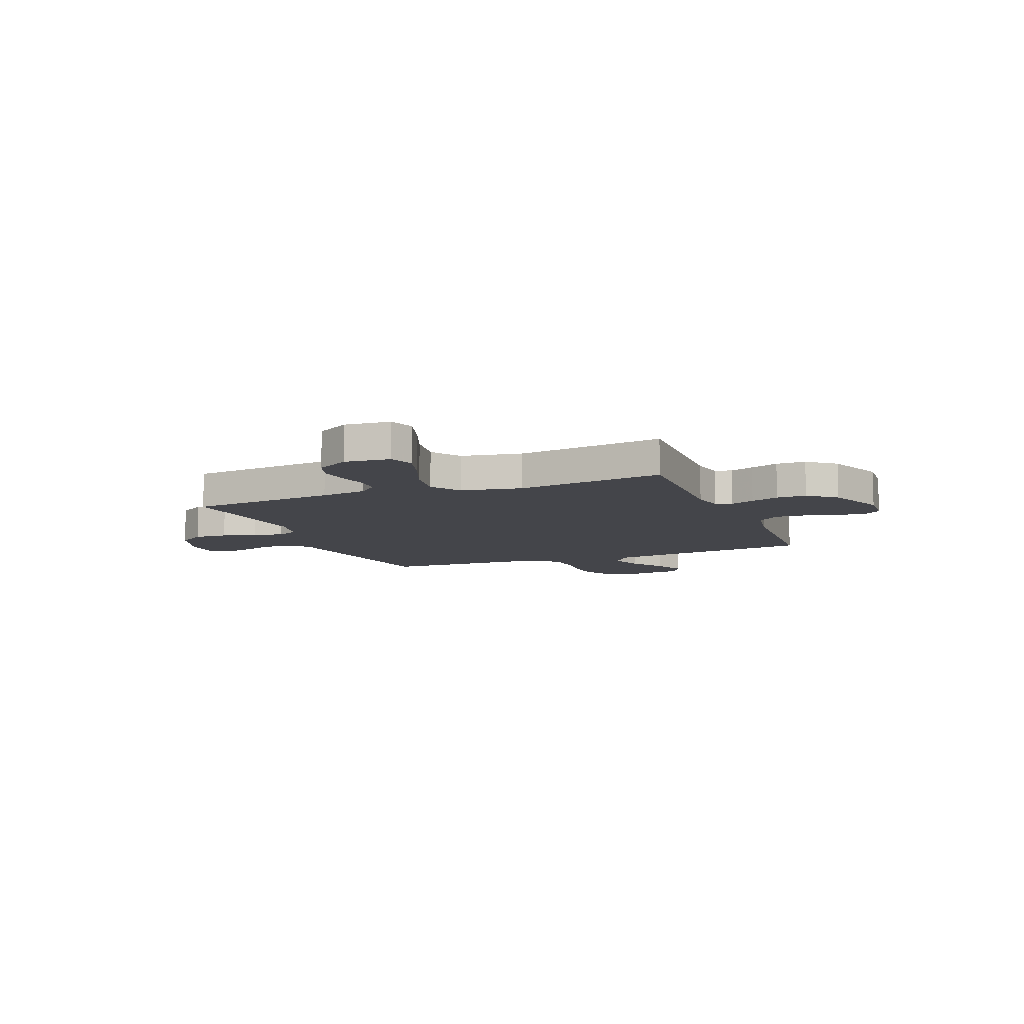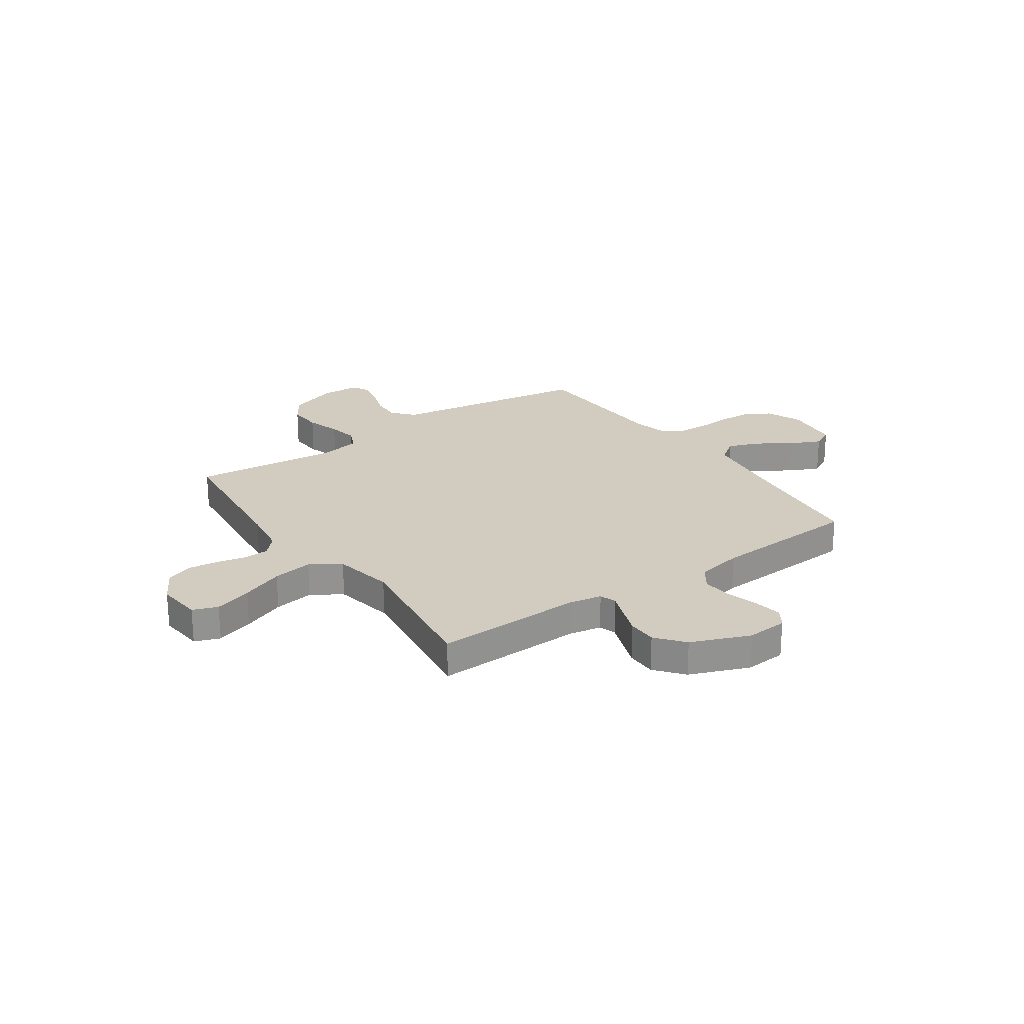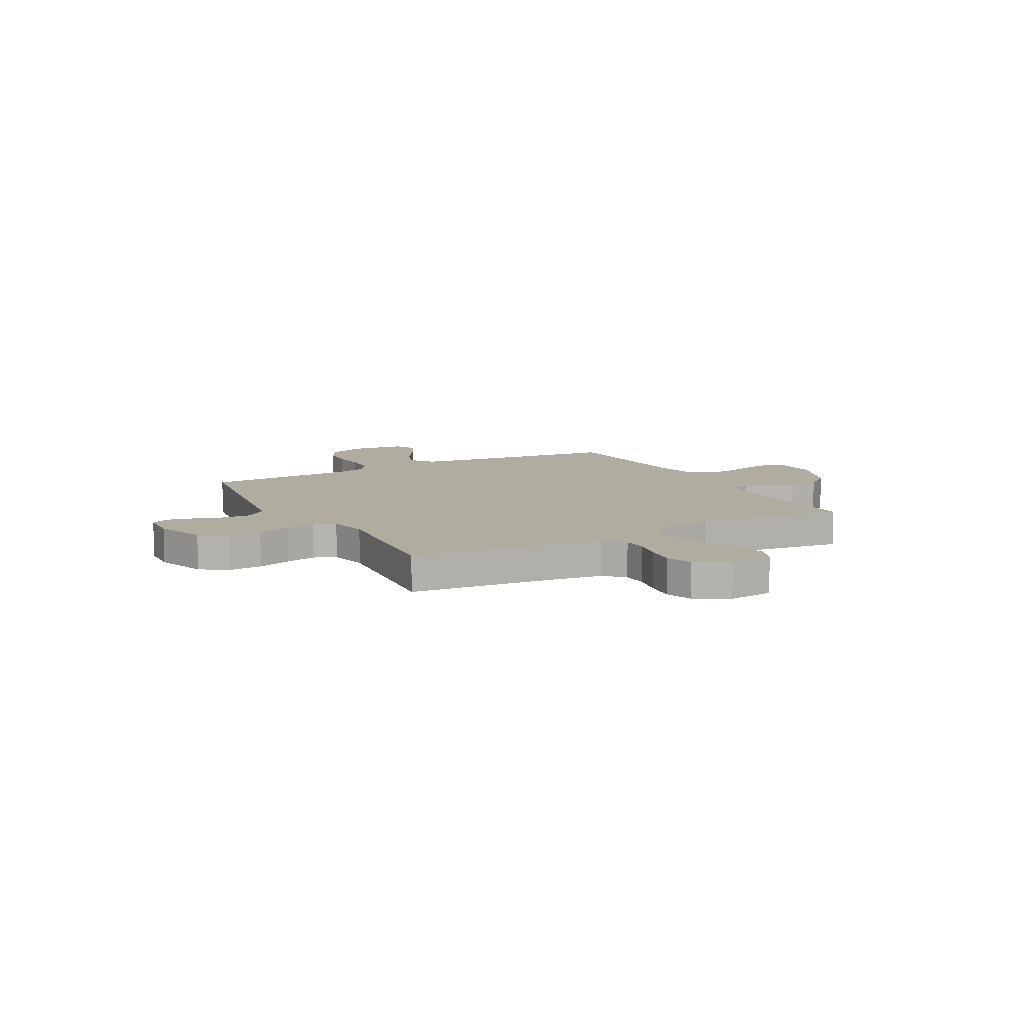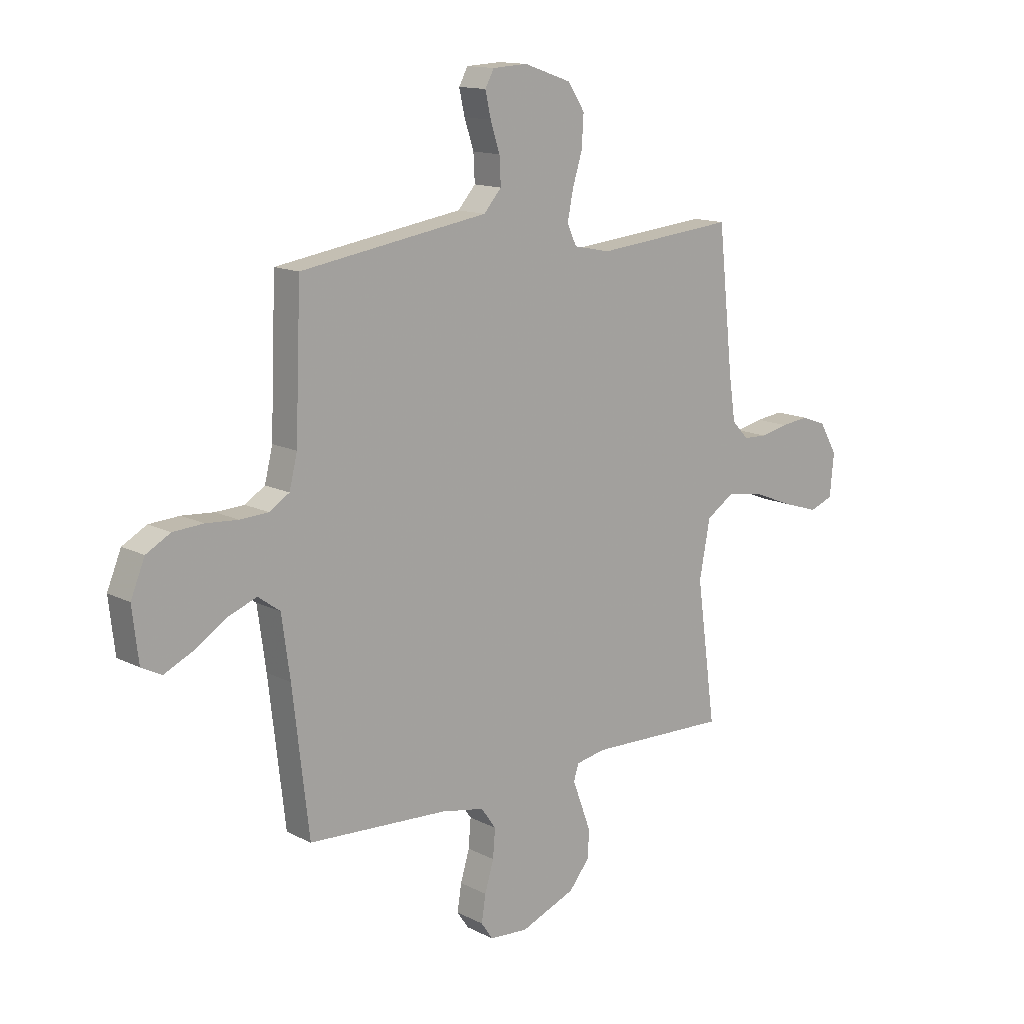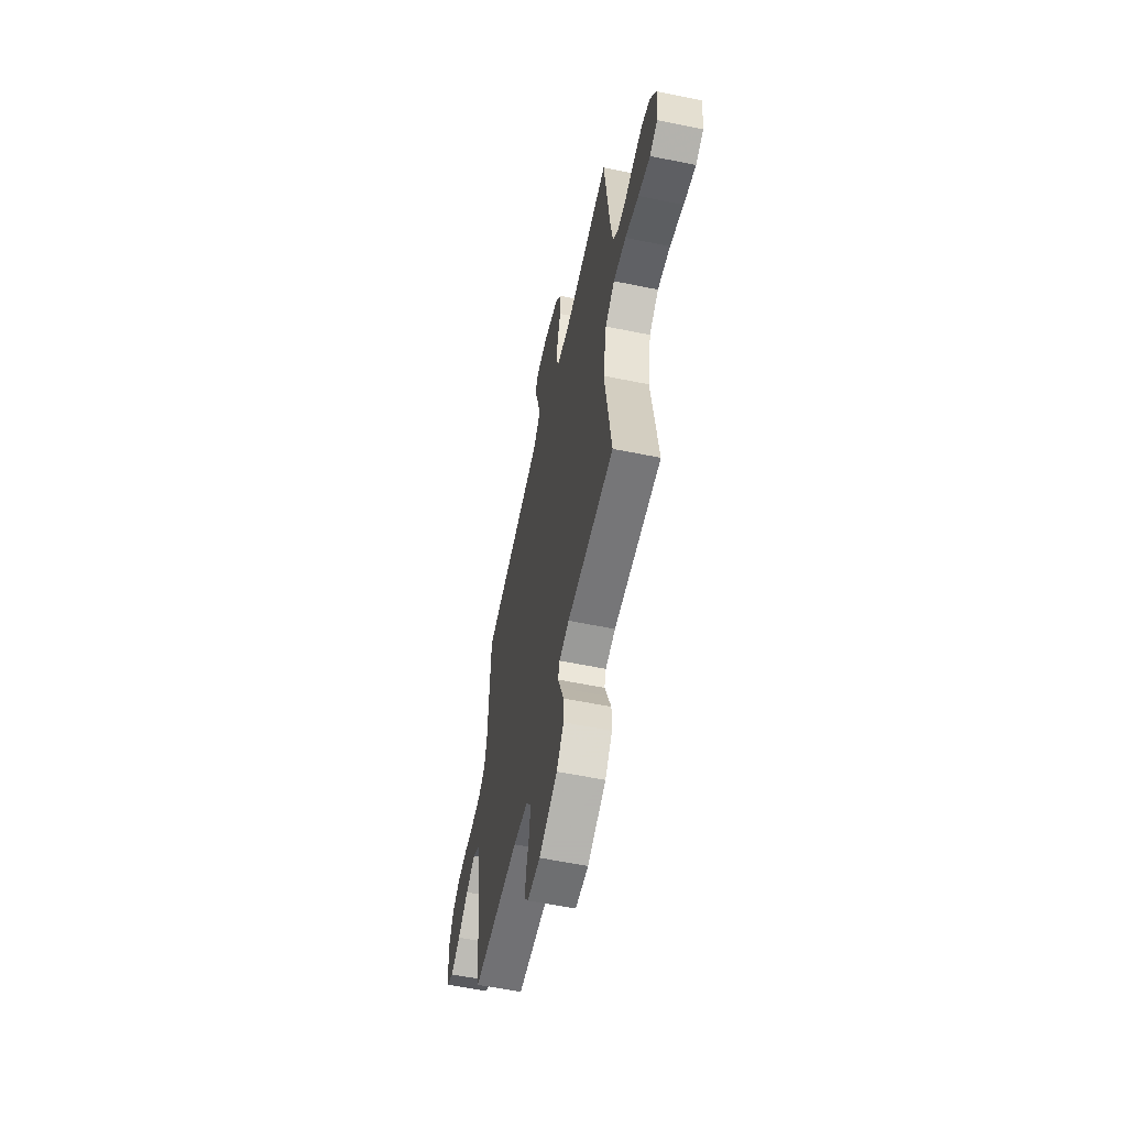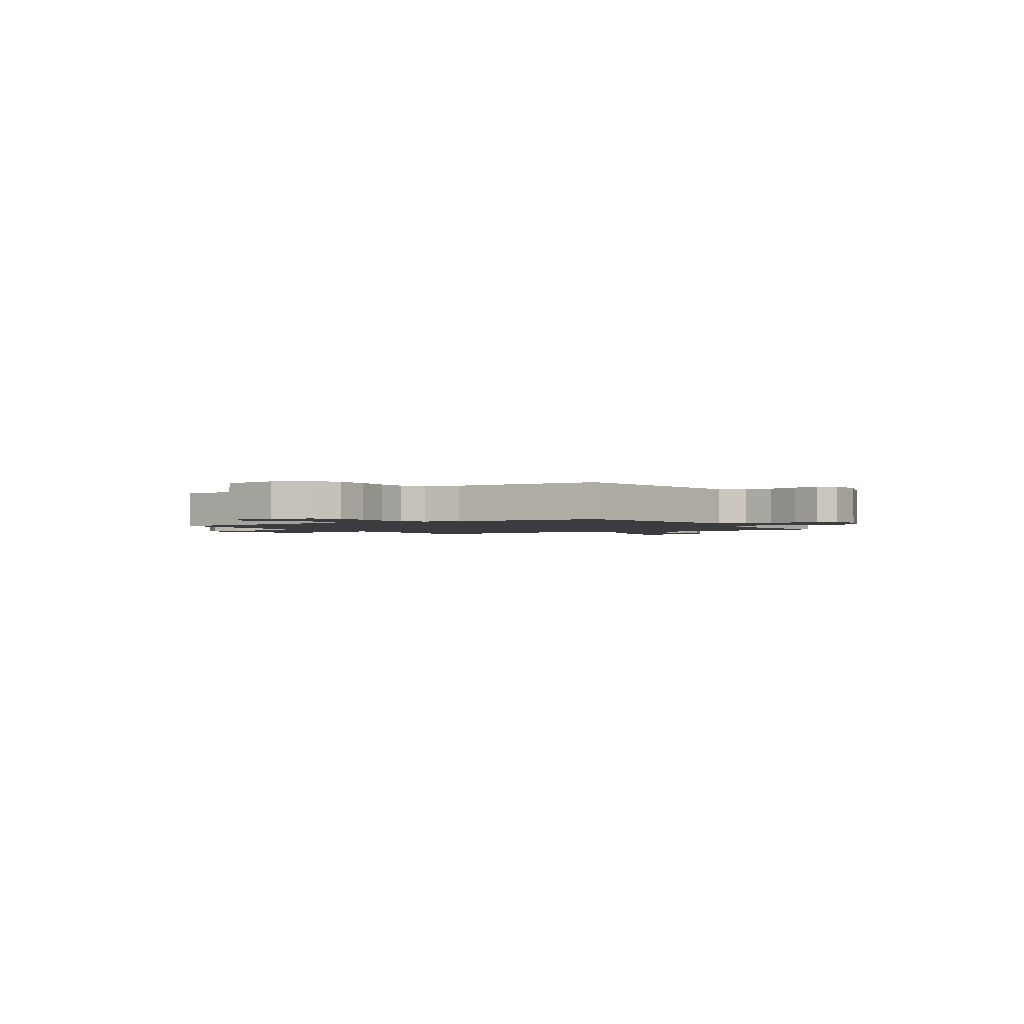
<metadata>
{"format":"obj","ext":"obj","renderer":"f3d","projection":"perspective","resolution":1024,"background":"white","views":[{"elev":-9.3,"azim":111.9,"up":"+Y"},{"elev":23.8,"azim":145.2,"up":"+Y"},{"elev":10.0,"azim":61.2,"up":"+Y"},{"elev":13.7,"azim":-41.4,"up":"+Z"},{"elev":-58.6,"azim":78.1,"up":"+Z"},{"elev":-1.8,"azim":-58.1,"up":"+Y"}]}
</metadata>
<code>
v 0.5 0.07 -0.5
v 0.2 0.07 -0.491
v 0.136 0.07 -0.503
v 0.125 0.07 -0.537
v 0.143 0.07 -0.585
v 0.164 0.07 -0.642
v 0.164 0.07 -0.702
v 0.118 0.07 -0.758
v 0 0.07 -0.805
v -0.083 0.07 -0.799
v -0.108 0.07 -0.762
v -0.099 0.07 -0.705
v -0.08 0.07 -0.641
v -0.075 0.07 -0.58
v -0.107 0.07 -0.535
v -0.2 0.07 -0.517
v -0.5 0.07 -0.5
v -0.535 0.07 -0.2
v -0.553 0.07 -0.071
v -0.6 0.07 -0.037
v -0.663 0.07 -0.061
v -0.731 0.07 -0.105
v -0.792 0.07 -0.134
v -0.835 0.07 -0.112
v -0.848 0.07 0
v -0.818 0.07 0.073
v -0.766 0.07 0.102
v -0.701 0.07 0.106
v -0.633 0.07 0.101
v -0.572 0.07 0.104
v -0.529 0.07 0.131
v -0.512 0.07 0.2
v -0.5 0.07 0.5
v -0.2 0.07 0.547
v -0.097 0.07 0.563
v -0.059 0.07 0.606
v -0.062 0.07 0.664
v -0.082 0.07 0.725
v -0.094 0.07 0.778
v -0.075 0.07 0.813
v 0 0.07 0.817
v 0.102 0.07 0.782
v 0.138 0.07 0.727
v 0.134 0.07 0.66
v 0.113 0.07 0.591
v 0.101 0.07 0.531
v 0.121 0.07 0.487
v 0.2 0.07 0.471
v 0.5 0.07 0.5
v 0.532 0.07 0.2
v 0.546 0.07 0.106
v 0.582 0.07 0.068
v 0.633 0.07 0.066
v 0.693 0.07 0.079
v 0.752 0.07 0.086
v 0.805 0.07 0.067
v 0.844 0.07 0
v 0.835 0.07 -0.091
v 0.785 0.07 -0.11
v 0.709 0.07 -0.086
v 0.623 0.07 -0.052
v 0.542 0.07 -0.039
v 0.482 0.07 -0.078
v 0.459 0.07 -0.2
v 0.5 0 -0.5
v 0.2 0 -0.491
v 0.136 0 -0.503
v 0.125 0 -0.537
v 0.143 0 -0.585
v 0.164 0 -0.642
v 0.164 0 -0.702
v 0.118 0 -0.758
v 0 0 -0.805
v -0.083 0 -0.799
v -0.108 0 -0.762
v -0.099 0 -0.705
v -0.08 0 -0.641
v -0.075 0 -0.58
v -0.107 0 -0.535
v -0.2 0 -0.517
v -0.5 0 -0.5
v -0.535 0 -0.2
v -0.553 0 -0.071
v -0.6 0 -0.037
v -0.663 0 -0.061
v -0.731 0 -0.105
v -0.792 0 -0.134
v -0.835 0 -0.112
v -0.848 0 0
v -0.818 0 0.073
v -0.766 0 0.102
v -0.701 0 0.106
v -0.633 0 0.101
v -0.572 0 0.104
v -0.529 0 0.131
v -0.512 0 0.2
v -0.5 0 0.5
v -0.2 0 0.547
v -0.097 0 0.563
v -0.059 0 0.606
v -0.062 0 0.664
v -0.082 0 0.725
v -0.094 0 0.778
v -0.075 0 0.813
v 0 0 0.817
v 0.102 0 0.782
v 0.138 0 0.727
v 0.134 0 0.66
v 0.113 0 0.591
v 0.101 0 0.531
v 0.121 0 0.487
v 0.2 0 0.471
v 0.5 0 0.5
v 0.532 0 0.2
v 0.546 0 0.106
v 0.582 0 0.068
v 0.633 0 0.066
v 0.693 0 0.079
v 0.752 0 0.086
v 0.805 0 0.067
v 0.844 0 0
v 0.835 0 -0.091
v 0.785 0 -0.11
v 0.709 0 -0.086
v 0.623 0 -0.052
v 0.542 0 -0.039
v 0.482 0 -0.078
v 0.459 0 -0.2
f 59 60 61
f 58 59 61
f 57 58 61
f 56 57 61
f 55 56 61
f 54 55 61
f 53 54 61
f 52 53 61 62
f 51 52 62 63
f 48 49 50
f 50 51 63
f 48 50 63
f 47 48 63
f 43 44 45
f 42 43 45
f 41 42 45
f 40 41 45
f 39 40 45
f 38 39 45
f 37 38 45
f 36 37 45 46
f 35 36 46 47
f 47 63 64
f 35 47 64
f 34 35 64
f 33 34 64
f 32 33 64
f 27 28 29
f 26 27 29
f 25 26 29
f 24 25 29
f 23 24 29
f 22 23 29
f 21 22 29
f 20 21 29 30
f 19 20 30 31
f 16 17 18
f 31 32 64
f 19 31 64
f 18 19 64
f 16 18 64
f 15 16 64
f 11 12 13
f 10 11 13
f 9 10 13
f 8 9 13
f 7 8 13
f 6 7 13
f 5 6 13
f 4 5 13
f 3 4 13 14
f 64 1 2
f 64 2 3
f 3 14 15 64
f 125 124 123
f 125 123 122
f 125 122 121
f 125 121 120
f 125 120 119
f 125 119 118
f 125 118 117
f 126 125 117 116
f 127 126 116 115
f 114 113 112
f 127 115 114
f 127 114 112
f 127 112 111
f 109 108 107
f 109 107 106
f 109 106 105
f 109 105 104
f 109 104 103
f 109 103 102
f 109 102 101
f 110 109 101 100
f 111 110 100 99
f 128 127 111
f 128 111 99
f 128 99 98
f 128 98 97
f 128 97 96
f 93 92 91
f 93 91 90
f 93 90 89
f 93 89 88
f 93 88 87
f 93 87 86
f 93 86 85
f 94 93 85 84
f 95 94 84 83
f 82 81 80
f 128 96 95
f 128 95 83
f 128 83 82
f 128 82 80
f 128 80 79
f 77 76 75
f 77 75 74
f 77 74 73
f 77 73 72
f 77 72 71
f 77 71 70
f 77 70 69
f 77 69 68
f 78 77 68 67
f 66 65 128
f 67 66 128
f 128 79 78 67
f 1 65 66 2
f 2 66 67 3
f 3 67 68 4
f 4 68 69 5
f 5 69 70 6
f 6 70 71 7
f 7 71 72 8
f 8 72 73 9
f 9 73 74 10
f 10 74 75 11
f 11 75 76 12
f 12 76 77 13
f 13 77 78 14
f 14 78 79 15
f 15 79 80 16
f 16 80 81 17
f 17 81 82 18
f 18 82 83 19
f 19 83 84 20
f 20 84 85 21
f 21 85 86 22
f 22 86 87 23
f 23 87 88 24
f 24 88 89 25
f 25 89 90 26
f 26 90 91 27
f 27 91 92 28
f 28 92 93 29
f 29 93 94 30
f 30 94 95 31
f 31 95 96 32
f 32 96 97 33
f 33 97 98 34
f 34 98 99 35
f 35 99 100 36
f 36 100 101 37
f 37 101 102 38
f 38 102 103 39
f 39 103 104 40
f 40 104 105 41
f 41 105 106 42
f 42 106 107 43
f 43 107 108 44
f 44 108 109 45
f 45 109 110 46
f 46 110 111 47
f 47 111 112 48
f 48 112 113 49
f 49 113 114 50
f 50 114 115 51
f 51 115 116 52
f 52 116 117 53
f 53 117 118 54
f 54 118 119 55
f 55 119 120 56
f 56 120 121 57
f 57 121 122 58
f 58 122 123 59
f 59 123 124 60
f 60 124 125 61
f 61 125 126 62
f 62 126 127 63
f 63 127 128 64
f 64 128 65 1

</code>
